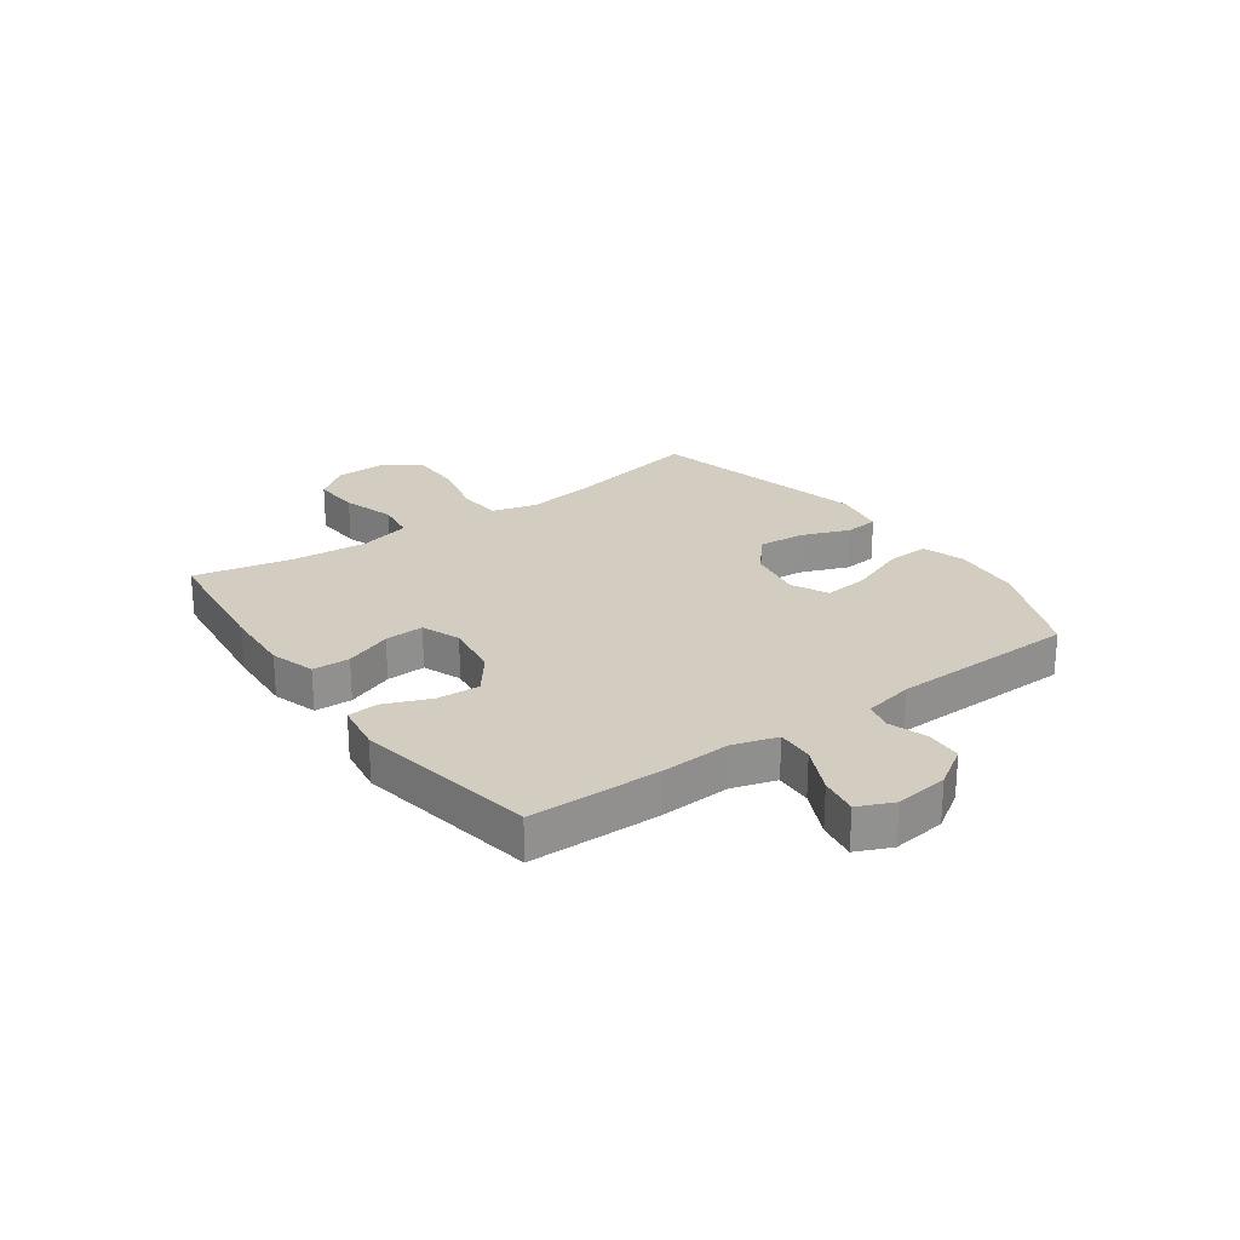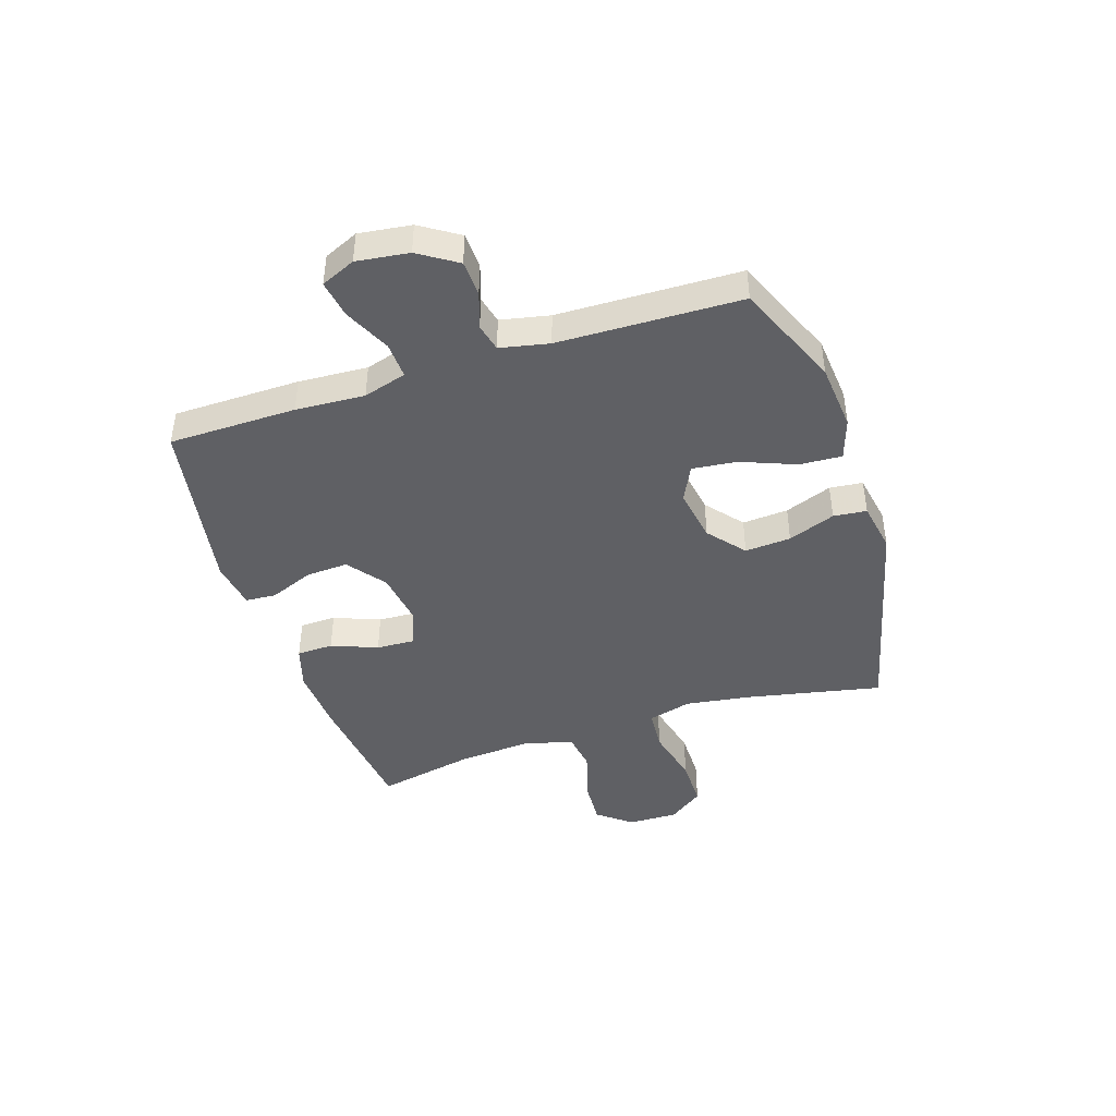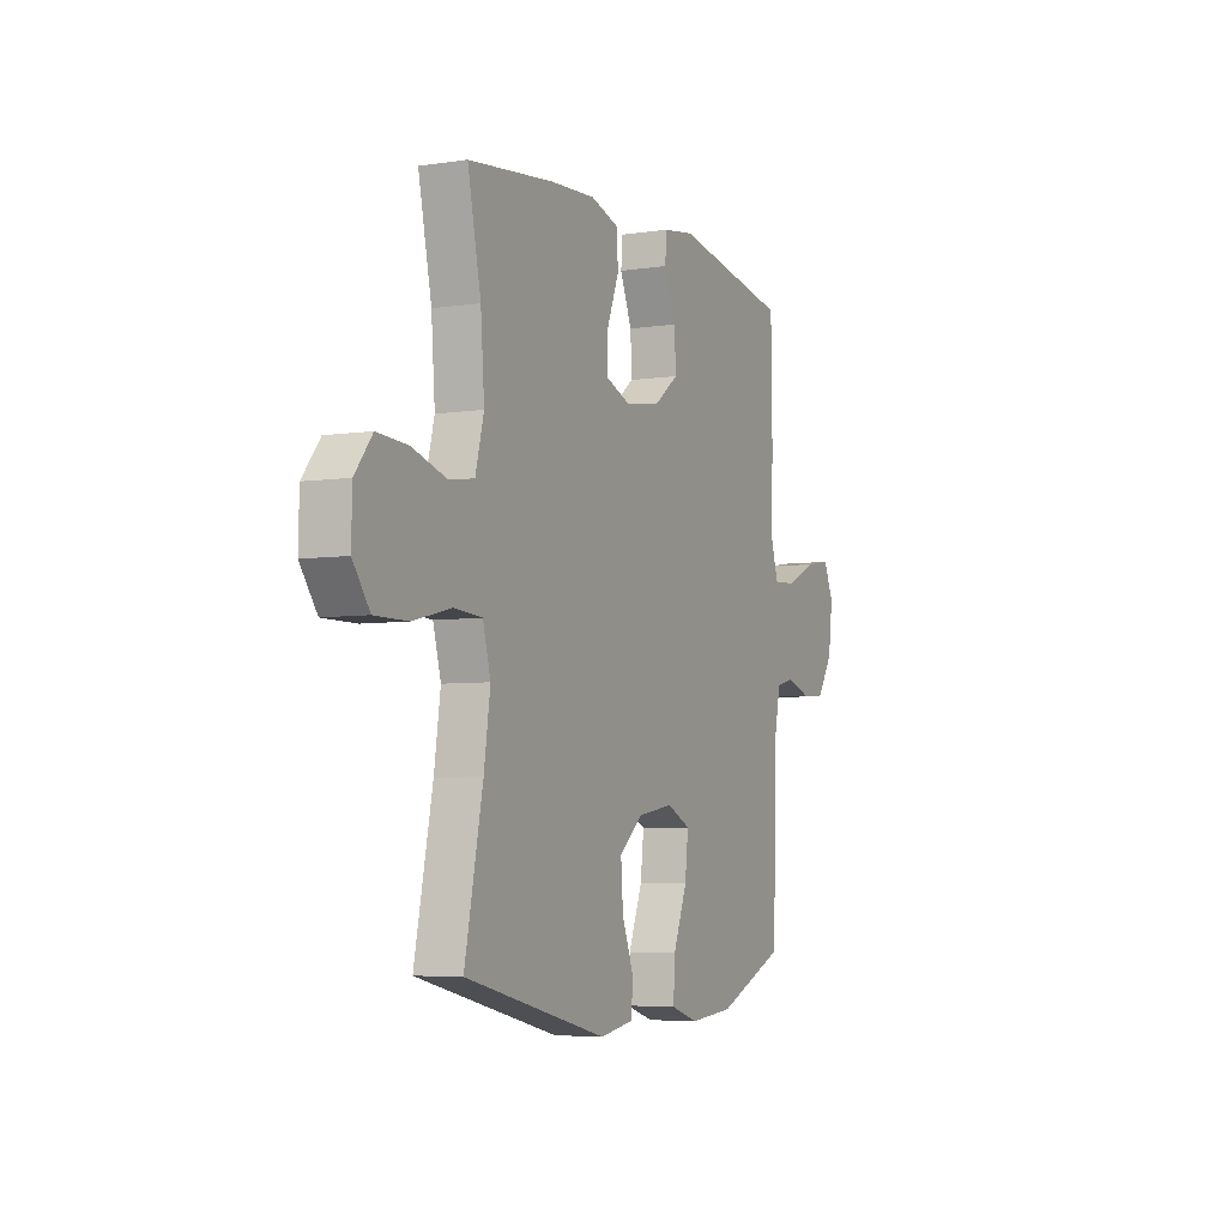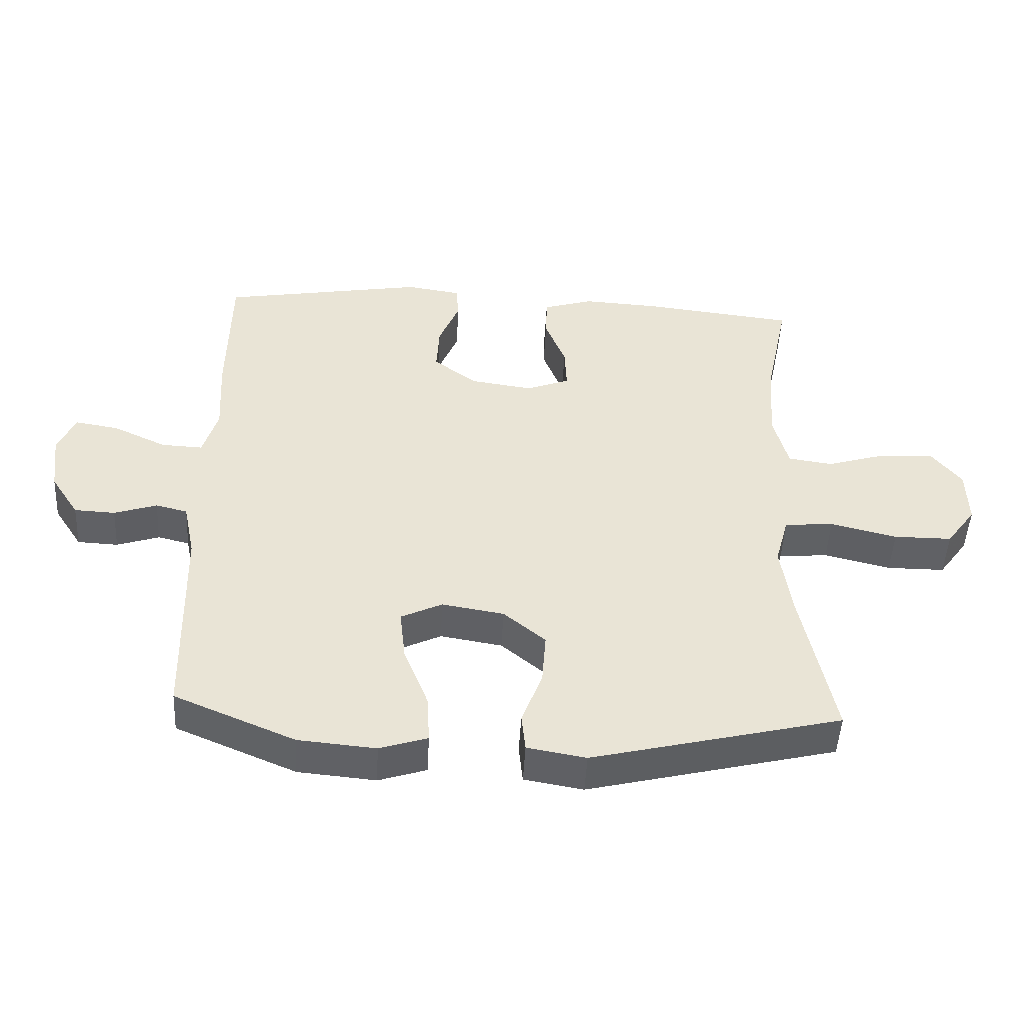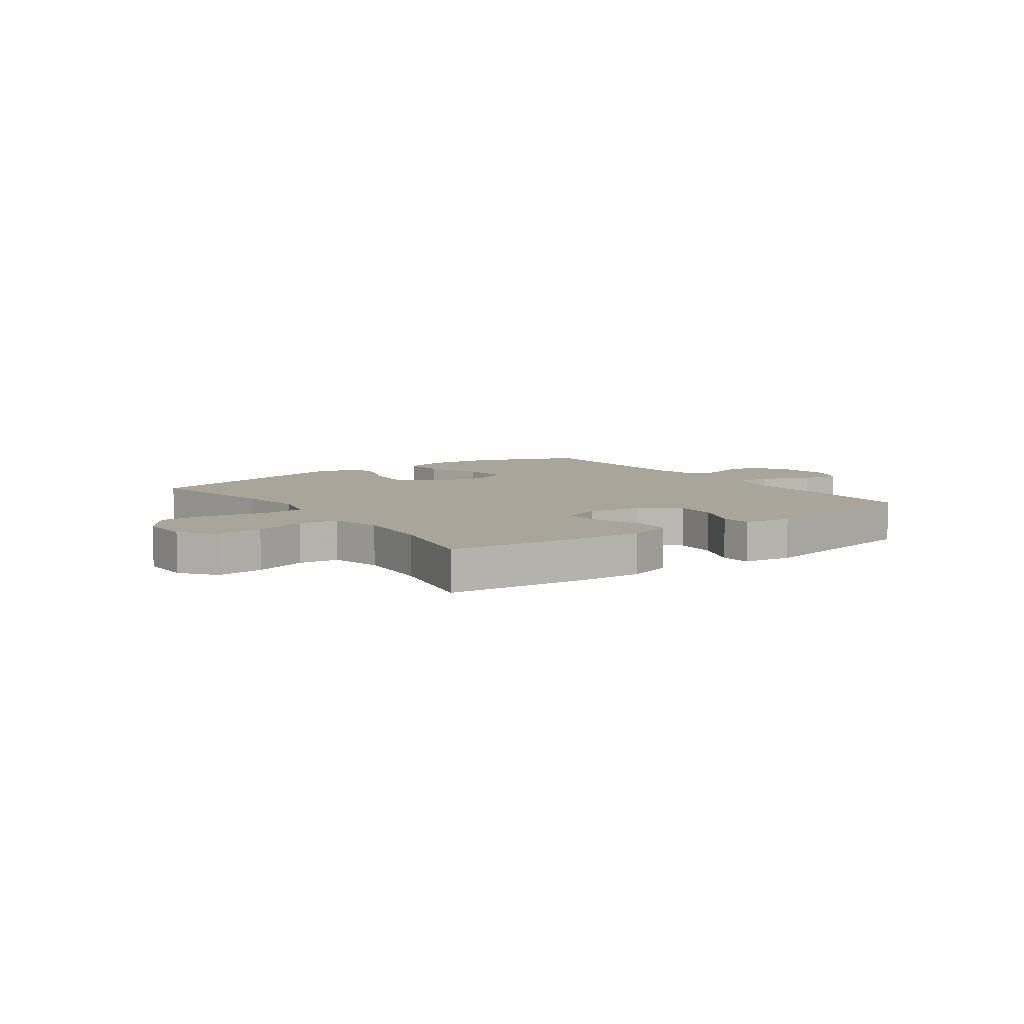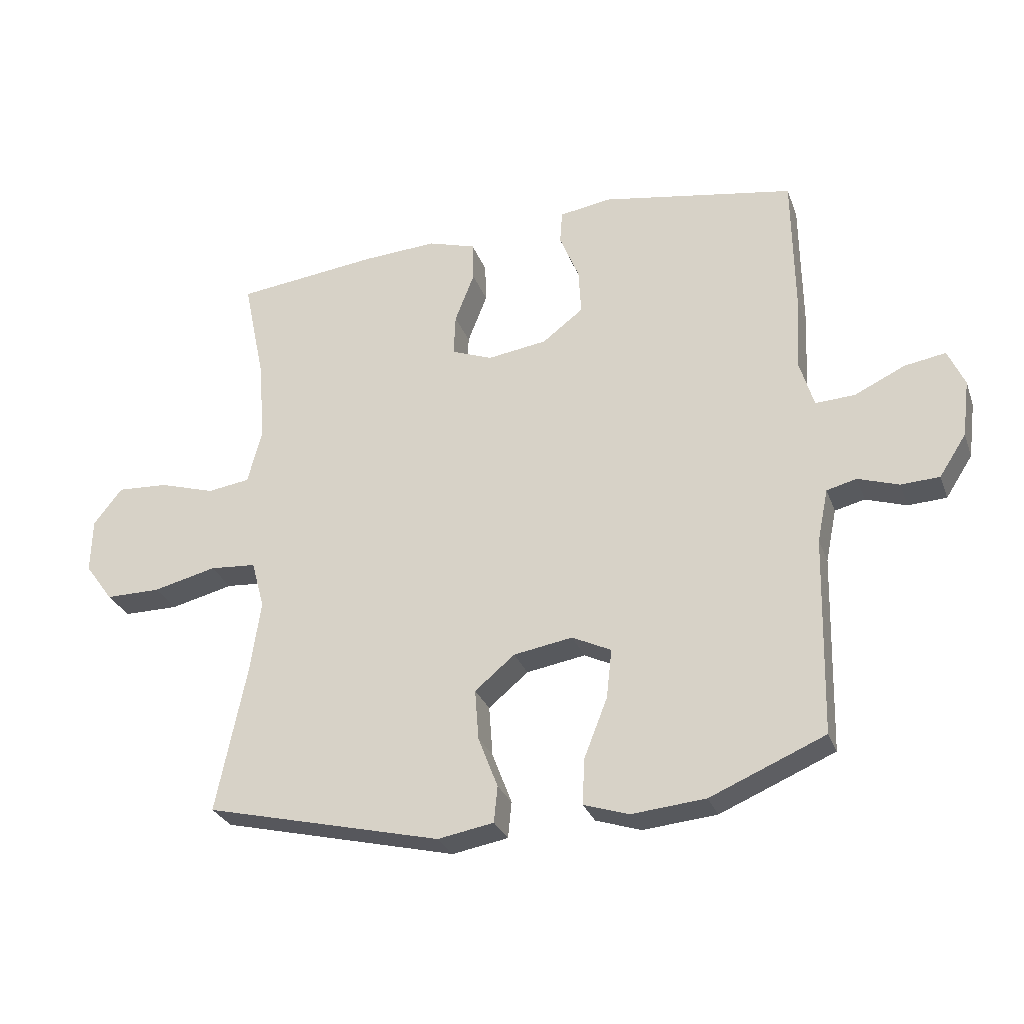
<metadata>
{"format":"obj","ext":"obj","renderer":"f3d","projection":"perspective","resolution":1024,"background":"white","views":[{"elev":24.4,"azim":54.4,"up":"+Y"},{"elev":-43.5,"azim":108.0,"up":"+Y"},{"elev":-5.3,"azim":-64.7,"up":"+Z"},{"elev":-48.4,"azim":177.0,"up":"+Z"},{"elev":7.6,"azim":-35.8,"up":"+Y"},{"elev":-28.8,"azim":18.0,"up":"+Z"}]}
</metadata>
<code>
v 0.5 0.07 0.5
v 0.503 0.07 0.273
v 0.496 0.07 0.15
v 0.519 0.07 0.073
v 0.583 0.07 0.076
v 0.666 0.07 0.115
v 0.733 0.07 0.126
v 0.76 0.07 0.065
v 0.748 0.07 -0.028
v 0.704 0.07 -0.096
v 0.641 0.07 -0.099
v 0.575 0.07 -0.077
v 0.526 0.07 -0.089
v 0.508 0.07 -0.176
v 0.5 0.07 -0.5
v 0.313 0.07 -0.579
v 0.193 0.07 -0.59
v 0.119 0.07 -0.566
v 0.123 0.07 -0.491
v 0.161 0.07 -0.394
v 0.17 0.07 -0.314
v 0.106 0.07 -0.283
v 0.01 0.07 -0.299
v -0.055 0.07 -0.353
v -0.049 0.07 -0.435
v -0.017 0.07 -0.519
v -0.023 0.07 -0.578
v -0.114 0.07 -0.594
v -0.5 0.07 -0.5
v -0.451 0.07 -0.259
v -0.434 0.07 -0.142
v -0.455 0.07 -0.064
v -0.531 0.07 -0.058
v -0.634 0.07 -0.083
v -0.724 0.07 -0.083
v -0.77 0.07 -0.02
v -0.768 0.07 0.069
v -0.721 0.07 0.129
v -0.638 0.07 0.124
v -0.546 0.07 0.096
v -0.477 0.07 0.106
v -0.454 0.07 0.195
v -0.464 0.07 0.327
v -0.5 0.07 0.5
v -0.266 0.07 0.527
v -0.145 0.07 0.534
v -0.067 0.07 0.51
v -0.065 0.07 0.445
v -0.097 0.07 0.363
v -0.1 0.07 0.295
v -0.033 0.07 0.269
v 0.064 0.07 0.283
v 0.131 0.07 0.334
v 0.127 0.07 0.409
v 0.095 0.07 0.488
v 0.099 0.07 0.542
v 0.184 0.07 0.555
v 0.5 0 0.5
v 0.503 0 0.273
v 0.496 0 0.15
v 0.519 0 0.073
v 0.583 0 0.076
v 0.666 0 0.115
v 0.733 0 0.126
v 0.76 0 0.065
v 0.748 0 -0.028
v 0.704 0 -0.096
v 0.641 0 -0.099
v 0.575 0 -0.077
v 0.526 0 -0.089
v 0.508 0 -0.176
v 0.5 0 -0.5
v 0.313 0 -0.579
v 0.193 0 -0.59
v 0.119 0 -0.566
v 0.123 0 -0.491
v 0.161 0 -0.394
v 0.17 0 -0.314
v 0.106 0 -0.283
v 0.01 0 -0.299
v -0.055 0 -0.353
v -0.049 0 -0.435
v -0.017 0 -0.519
v -0.023 0 -0.578
v -0.114 0 -0.594
v -0.5 0 -0.5
v -0.451 0 -0.259
v -0.434 0 -0.142
v -0.455 0 -0.064
v -0.531 0 -0.058
v -0.634 0 -0.083
v -0.724 0 -0.083
v -0.77 0 -0.02
v -0.768 0 0.069
v -0.721 0 0.129
v -0.638 0 0.124
v -0.546 0 0.096
v -0.477 0 0.106
v -0.454 0 0.195
v -0.464 0 0.327
v -0.5 0 0.5
v -0.266 0 0.527
v -0.145 0 0.534
v -0.067 0 0.51
v -0.065 0 0.445
v -0.097 0 0.363
v -0.1 0 0.295
v -0.033 0 0.269
v 0.064 0 0.283
v 0.131 0 0.334
v 0.127 0 0.409
v 0.095 0 0.488
v 0.099 0 0.542
v 0.184 0 0.555
f 1 2 3
f 57 1 3
f 56 57 3
f 55 56 3
f 54 55 3
f 53 54 3 4
f 52 53 4
f 51 52 4
f 47 48 49
f 46 47 49
f 45 46 49
f 44 45 49
f 43 44 49
f 42 43 49 50
f 41 42 50 51
f 38 39 40
f 37 38 40
f 36 37 40
f 35 36 40
f 34 35 40
f 33 34 40
f 32 33 40 41
f 41 51 4
f 32 41 4
f 31 32 4
f 28 29 30
f 27 28 30
f 26 27 30
f 25 26 30
f 24 25 30 31
f 18 19 20
f 17 18 20
f 16 17 20
f 15 16 20
f 14 15 20
f 13 14 20 21
f 10 11 12
f 9 10 12
f 8 9 12
f 7 8 12
f 6 7 12
f 5 6 12
f 5 12 13
f 13 21 22
f 5 13 22
f 4 5 22
f 23 24 31
f 4 22 23 31
f 60 59 58
f 60 58 114
f 60 114 113
f 60 113 112
f 60 112 111
f 61 60 111 110
f 61 110 109
f 61 109 108
f 106 105 104
f 106 104 103
f 106 103 102
f 106 102 101
f 106 101 100
f 107 106 100 99
f 108 107 99 98
f 97 96 95
f 97 95 94
f 97 94 93
f 97 93 92
f 97 92 91
f 97 91 90
f 98 97 90 89
f 61 108 98
f 61 98 89
f 61 89 88
f 87 86 85
f 87 85 84
f 87 84 83
f 87 83 82
f 88 87 82 81
f 77 76 75
f 77 75 74
f 77 74 73
f 77 73 72
f 77 72 71
f 78 77 71 70
f 69 68 67
f 69 67 66
f 69 66 65
f 69 65 64
f 69 64 63
f 69 63 62
f 70 69 62
f 79 78 70
f 79 70 62
f 79 62 61
f 88 81 80
f 88 80 79 61
f 1 58 59 2
f 2 59 60 3
f 3 60 61 4
f 4 61 62 5
f 5 62 63 6
f 6 63 64 7
f 7 64 65 8
f 8 65 66 9
f 9 66 67 10
f 10 67 68 11
f 11 68 69 12
f 12 69 70 13
f 13 70 71 14
f 14 71 72 15
f 15 72 73 16
f 16 73 74 17
f 17 74 75 18
f 18 75 76 19
f 19 76 77 20
f 20 77 78 21
f 21 78 79 22
f 22 79 80 23
f 23 80 81 24
f 24 81 82 25
f 25 82 83 26
f 26 83 84 27
f 27 84 85 28
f 28 85 86 29
f 29 86 87 30
f 30 87 88 31
f 31 88 89 32
f 32 89 90 33
f 33 90 91 34
f 34 91 92 35
f 35 92 93 36
f 36 93 94 37
f 37 94 95 38
f 38 95 96 39
f 39 96 97 40
f 40 97 98 41
f 41 98 99 42
f 42 99 100 43
f 43 100 101 44
f 44 101 102 45
f 45 102 103 46
f 46 103 104 47
f 47 104 105 48
f 48 105 106 49
f 49 106 107 50
f 50 107 108 51
f 51 108 109 52
f 52 109 110 53
f 53 110 111 54
f 54 111 112 55
f 55 112 113 56
f 56 113 114 57
f 57 114 58 1

</code>
